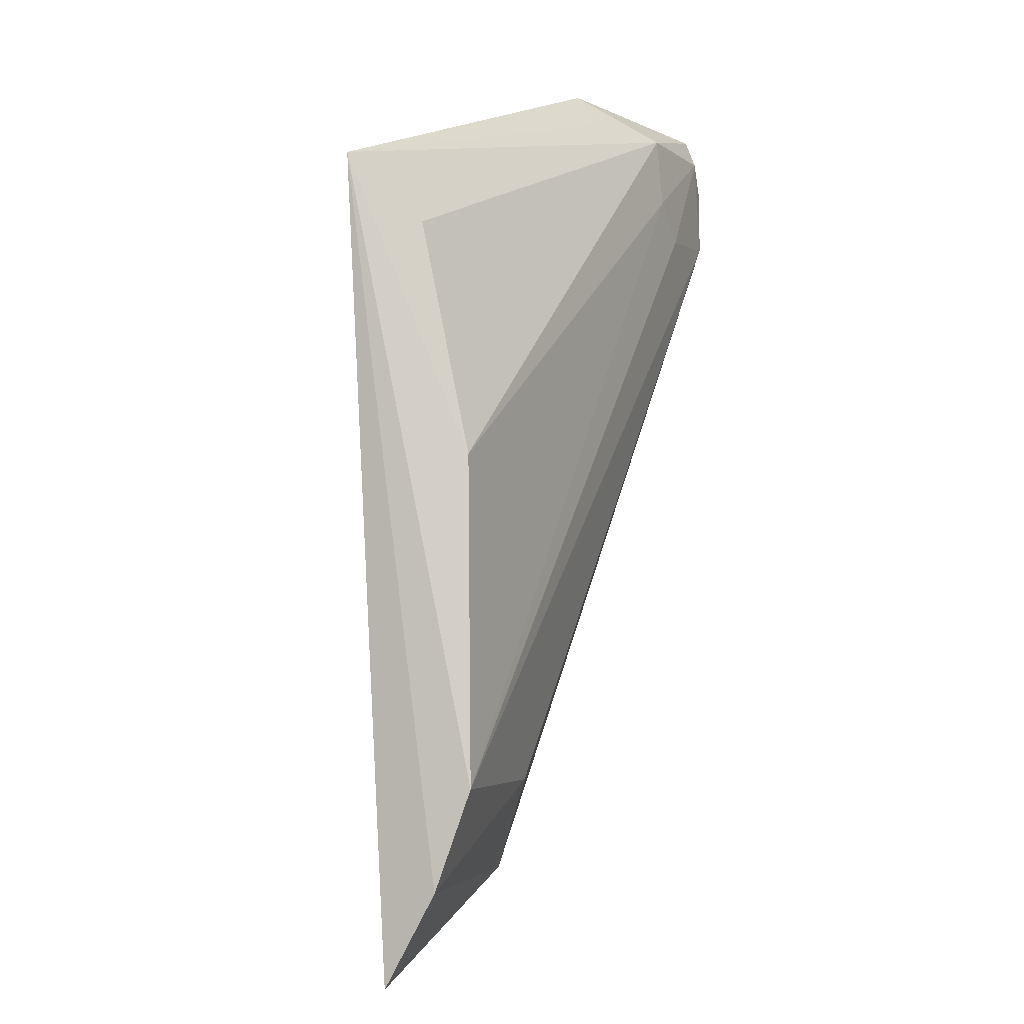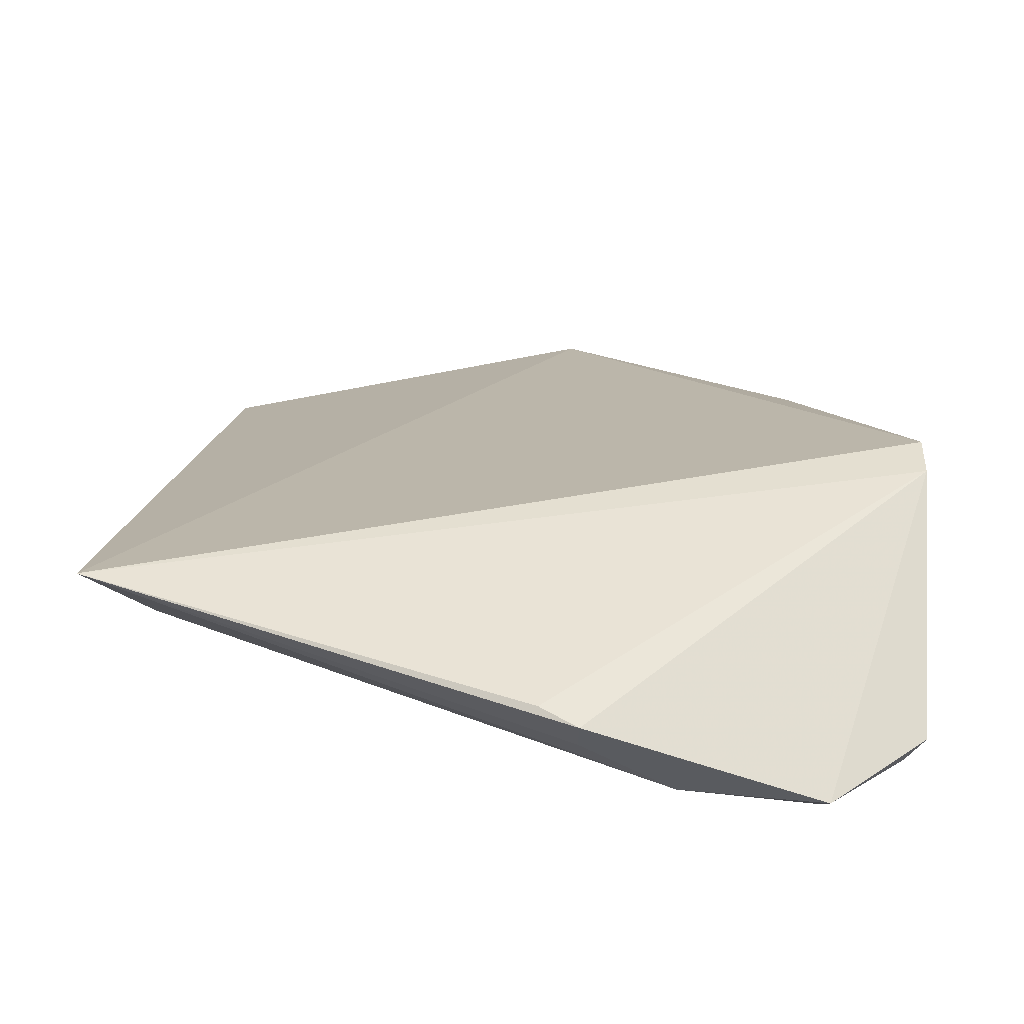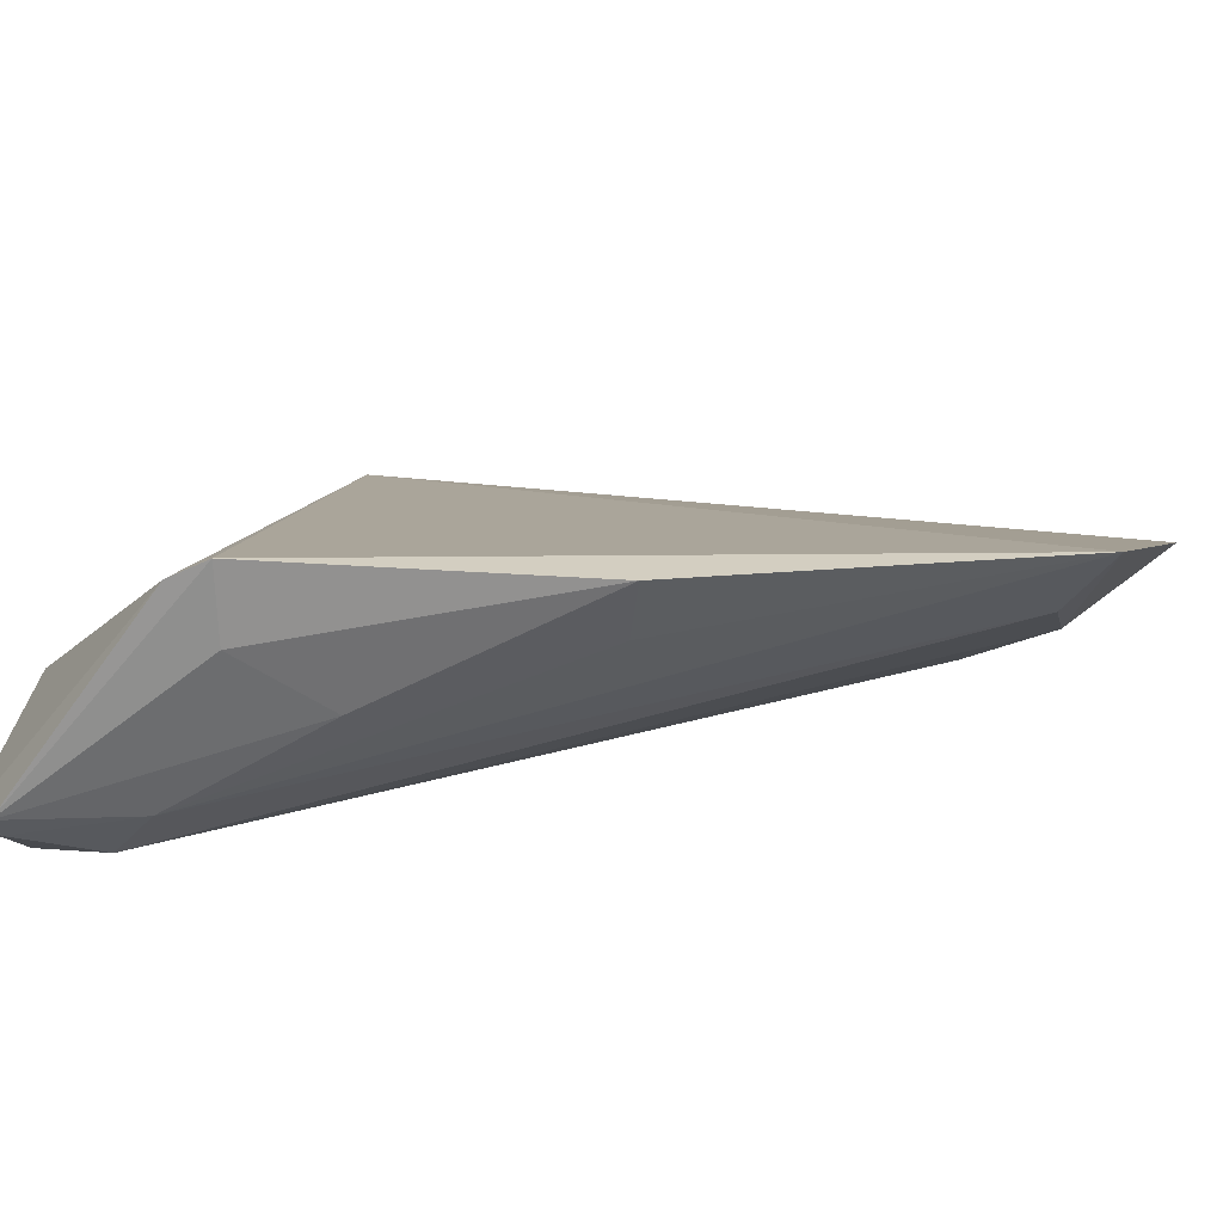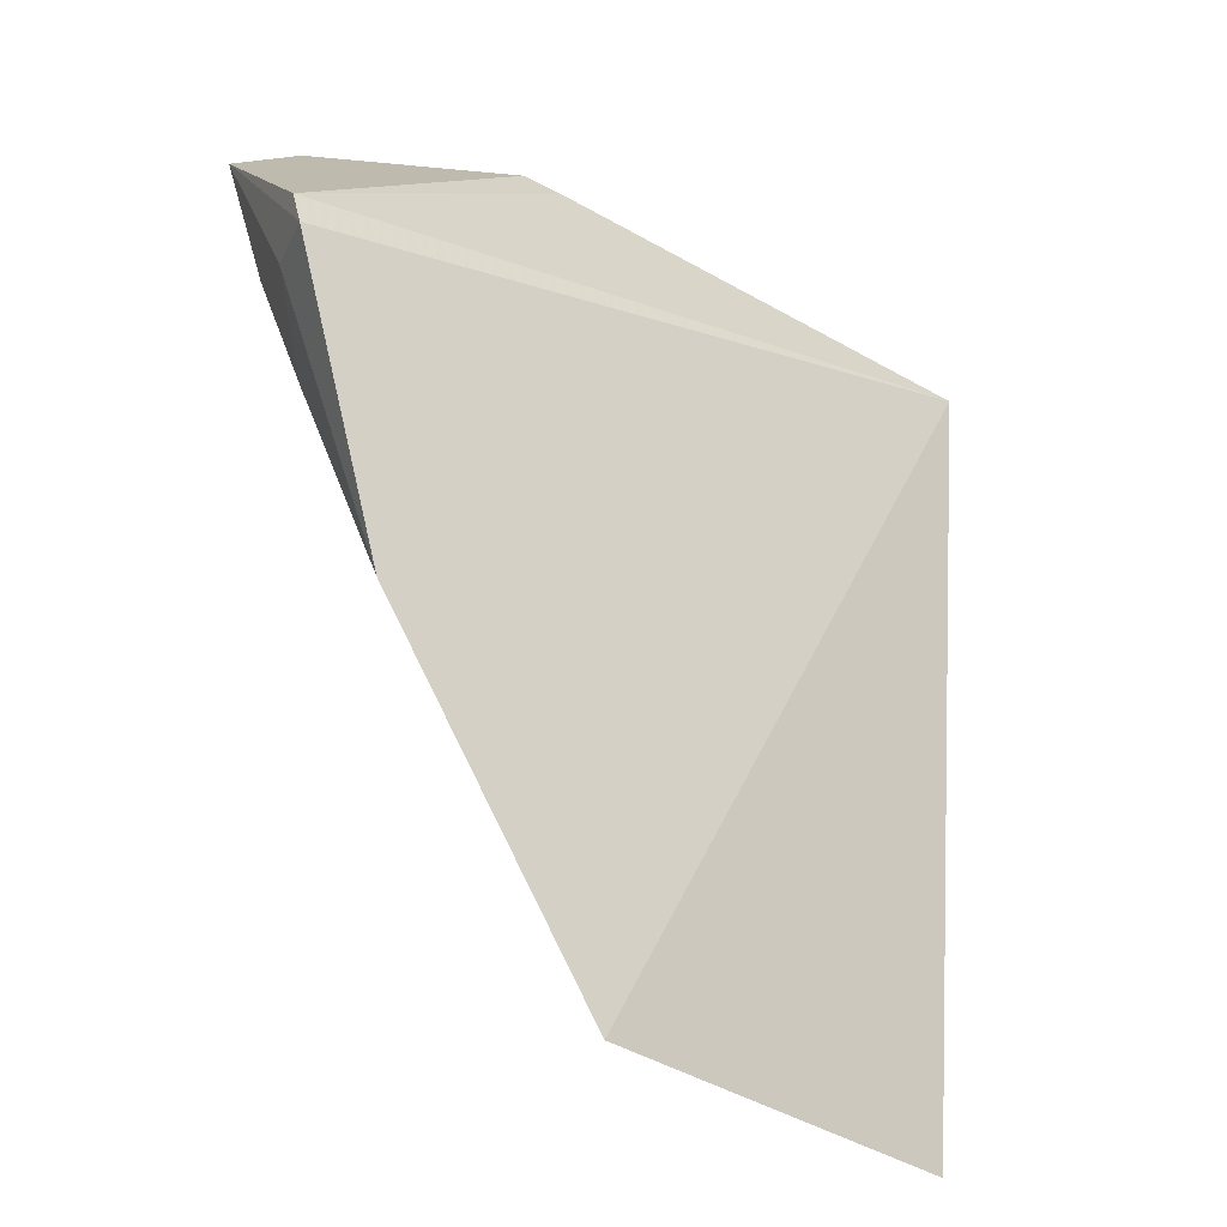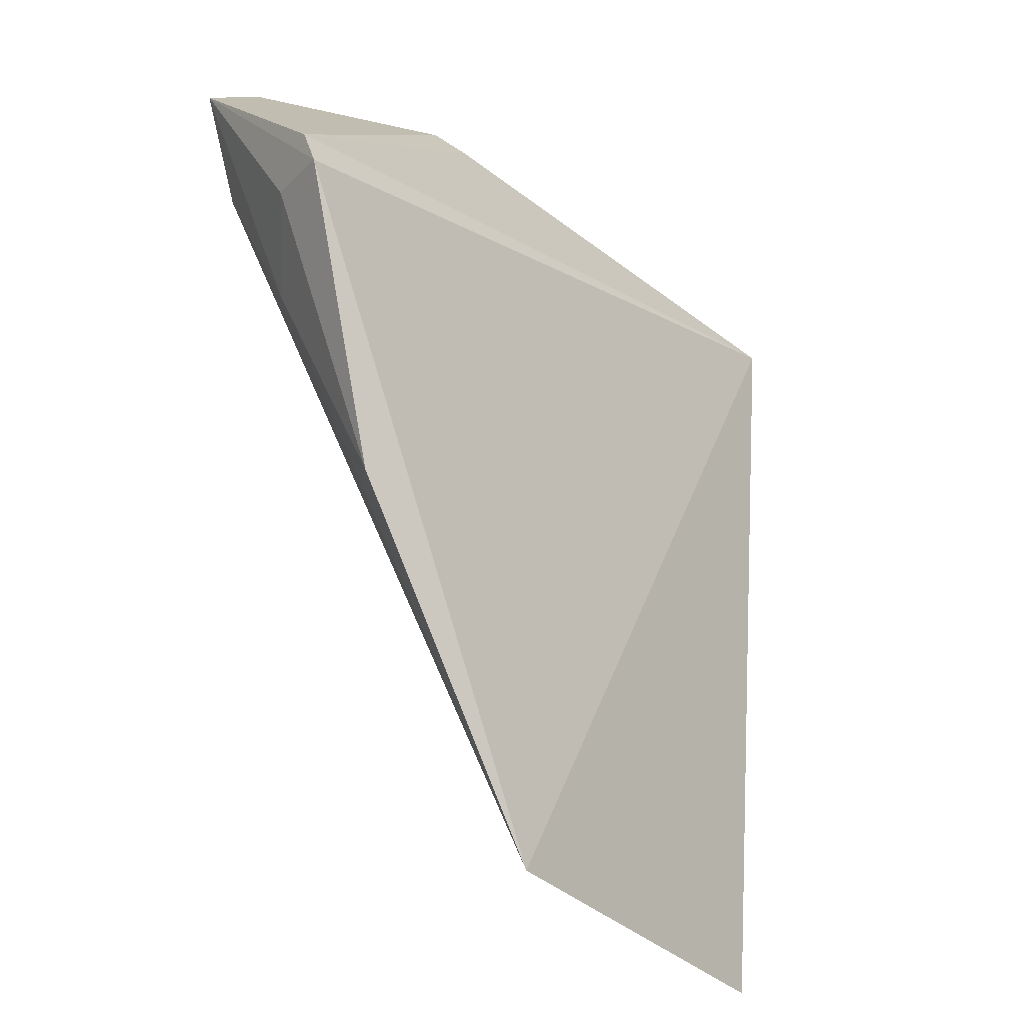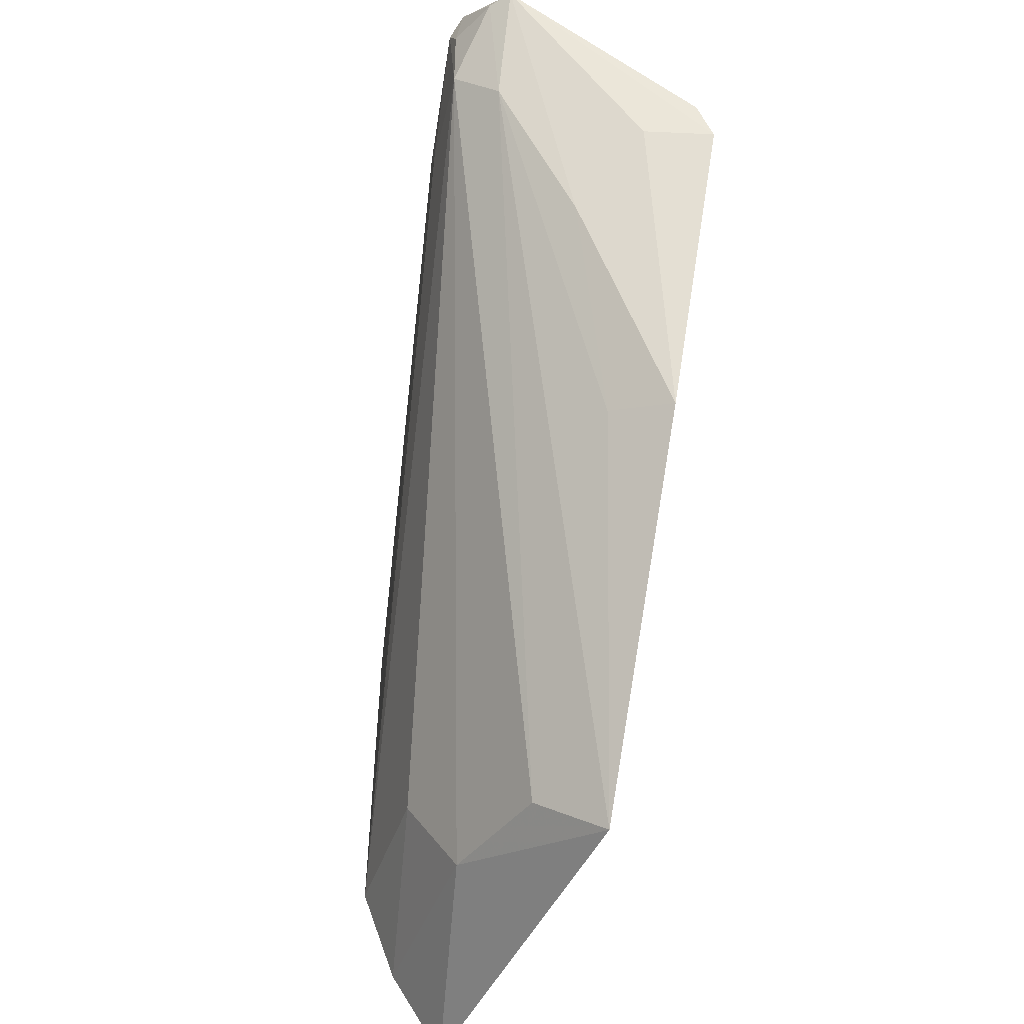
<metadata>
{"format":"obj","ext":"obj","renderer":"f3d","projection":"perspective","resolution":1024,"background":"white","views":[{"elev":-6.1,"azim":-69.1,"up":"+Z"},{"elev":15.3,"azim":2.0,"up":"+Y"},{"elev":15.4,"azim":99.5,"up":"+Y"},{"elev":-24.0,"azim":150.9,"up":"+Z"},{"elev":-23.4,"azim":138.7,"up":"+Z"},{"elev":-39.5,"azim":77.5,"up":"+Z"}]}
</metadata>
<code>
v 0.4606 -0.1372 0.1552
v 0.4893 -0.07705 0.08796
v 0.3972 -0.1124 0.1665
v 0.2557 -0.08818 0.1127
v 0.2674 -0.0969 -0.1351
v 0.493 -0.05425 0.08798
v 0.4231 -0.1338 0.1548
v 0.3769 -0.08983 -0.1019
v 0.4933 -0.05972 0.09985
v 0.3917 -0.06943 -0.1178
v 0.463 -0.1331 0.1648
v 0.3967 -0.1211 0.1557
v 0.2652 -0.1246 -0.07696
v 0.3863 -0.1084 0.1612
v 0.4901 -0.1219 0.1464
v 0.3365 -0.1056 -0.1029
v 0.4627 -0.06331 -0.005688
v 0.4224 -0.1359 0.1317
v 0.2676 -0.1228 0.02127
v 0.265 -0.1135 -0.107
v 0.4843 -0.1278 0.1459
v 0.4683 -0.1367 0.1239
v 0.4737 -0.09654 0.06362
v 0.2742 -0.1048 0.09425
v 0.3222 -0.1199 -0.07481
v 0.4686 -0.1365 0.1448
v 0.4348 -0.137 0.1197
v 0.4773 -0.1231 0.1103
v 0.45 -0.0817 -0.00129
f 9 6 4
f 10 5 4
f 10 4 6
f 11 7 1
f 11 3 7
f 11 9 3
f 12 7 3
f 12 3 4
f 12 4 7
f 14 9 4
f 14 4 3
f 14 3 9
f 15 2 6
f 15 6 9
f 15 9 11
f 16 10 8
f 16 5 10
f 17 10 6
f 17 6 2
f 18 1 7
f 19 4 13
f 19 18 7
f 19 13 18
f 20 13 4
f 20 4 5
f 20 5 16
f 21 15 11
f 22 16 8
f 23 17 2
f 23 2 15
f 24 19 7
f 24 7 4
f 24 4 19
f 25 20 16
f 25 13 20
f 25 22 13
f 25 16 22
f 26 21 11
f 26 11 1
f 26 22 21
f 26 1 22
f 27 18 13
f 27 13 22
f 27 22 1
f 27 1 18
f 28 22 8
f 28 8 10
f 28 23 15
f 28 15 21
f 28 21 22
f 29 28 10
f 29 10 17
f 29 17 23
f 29 23 28

</code>
